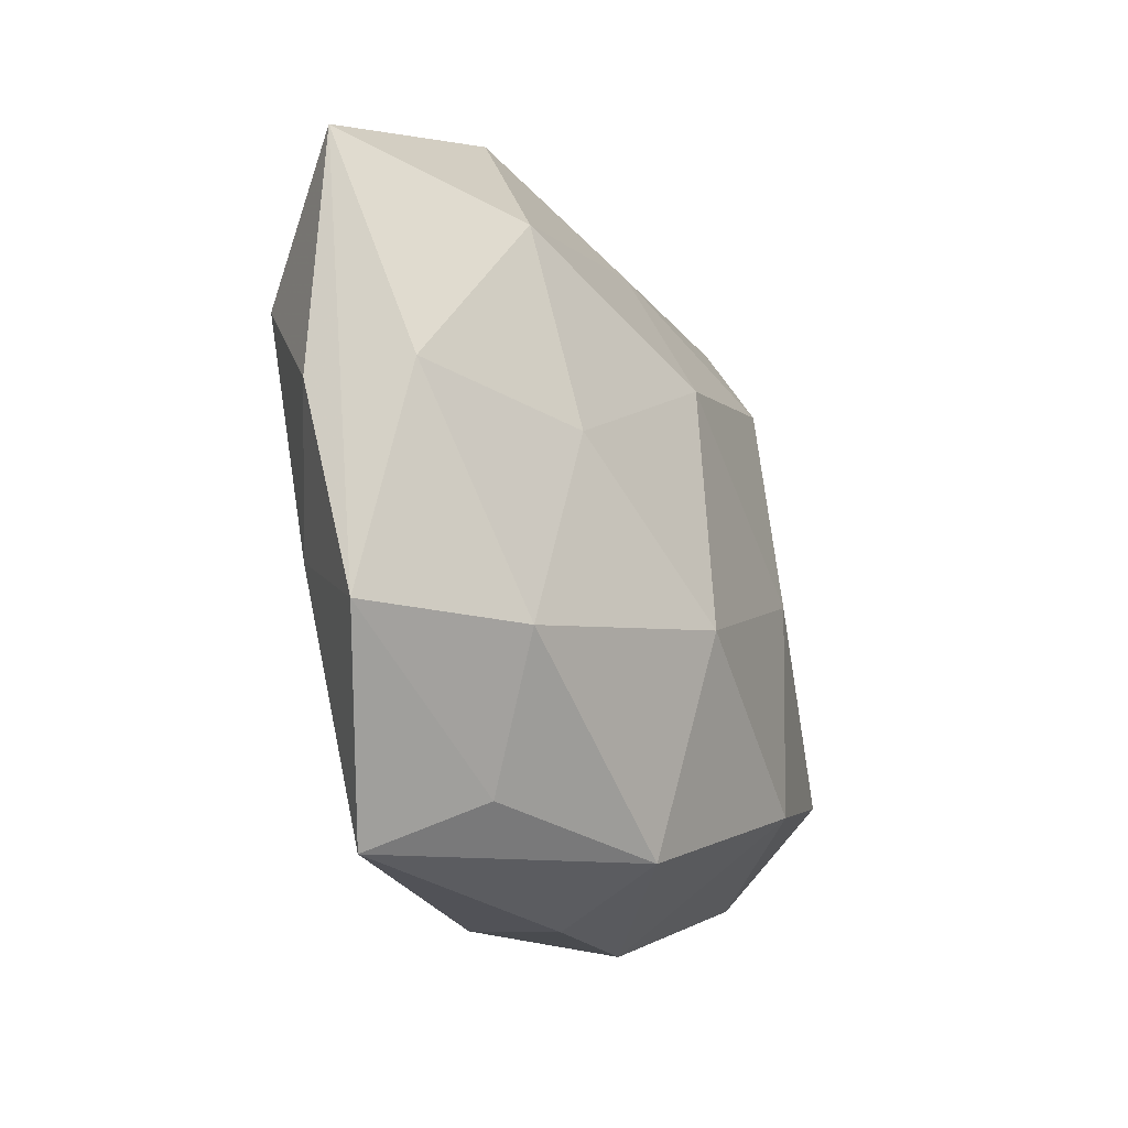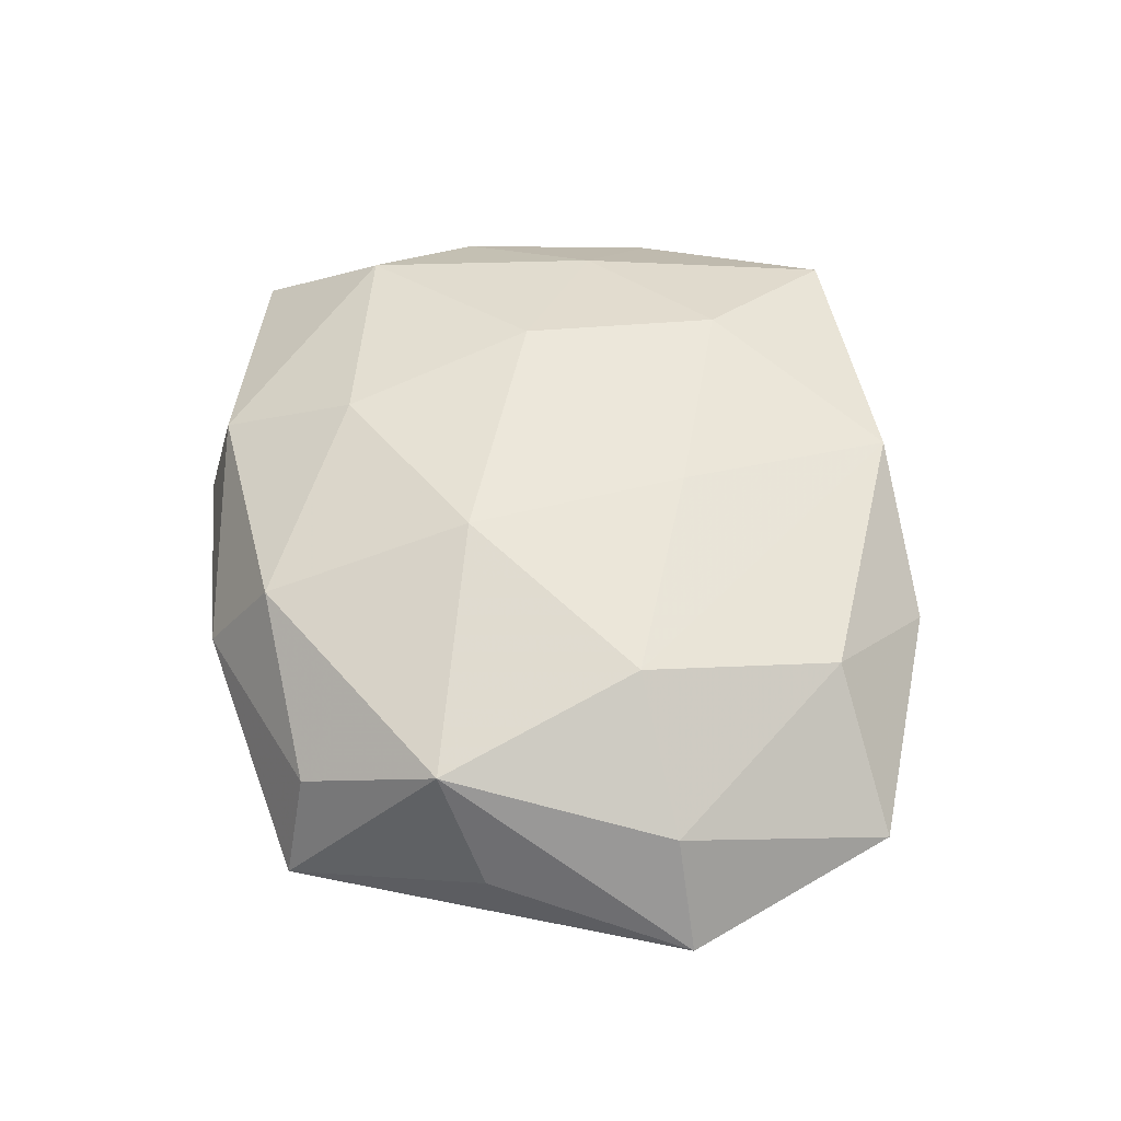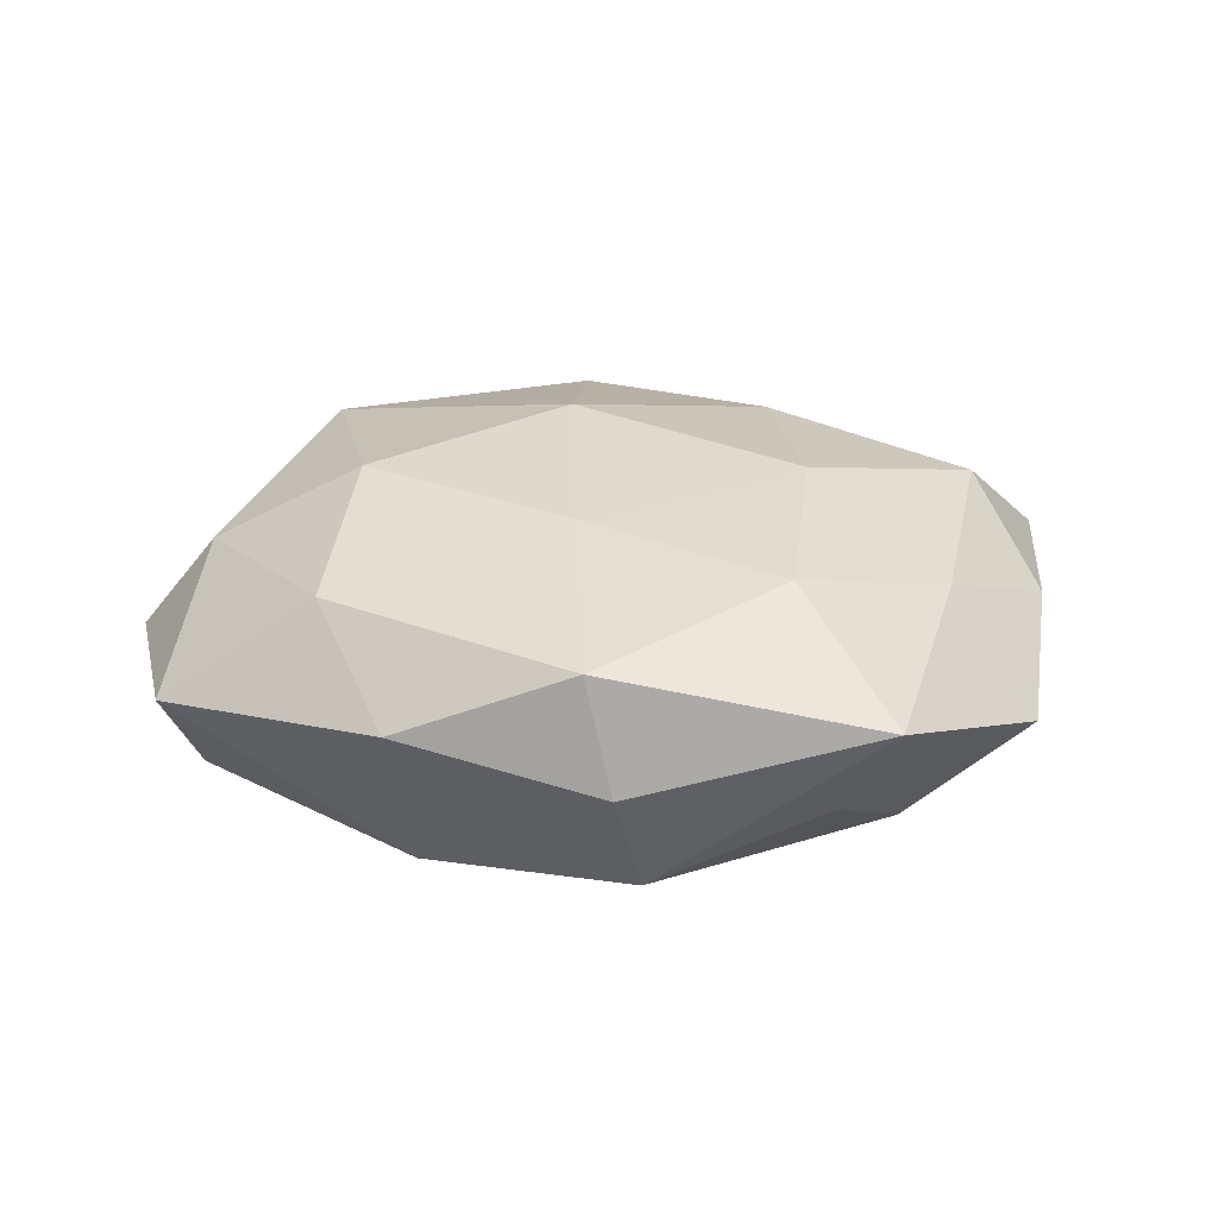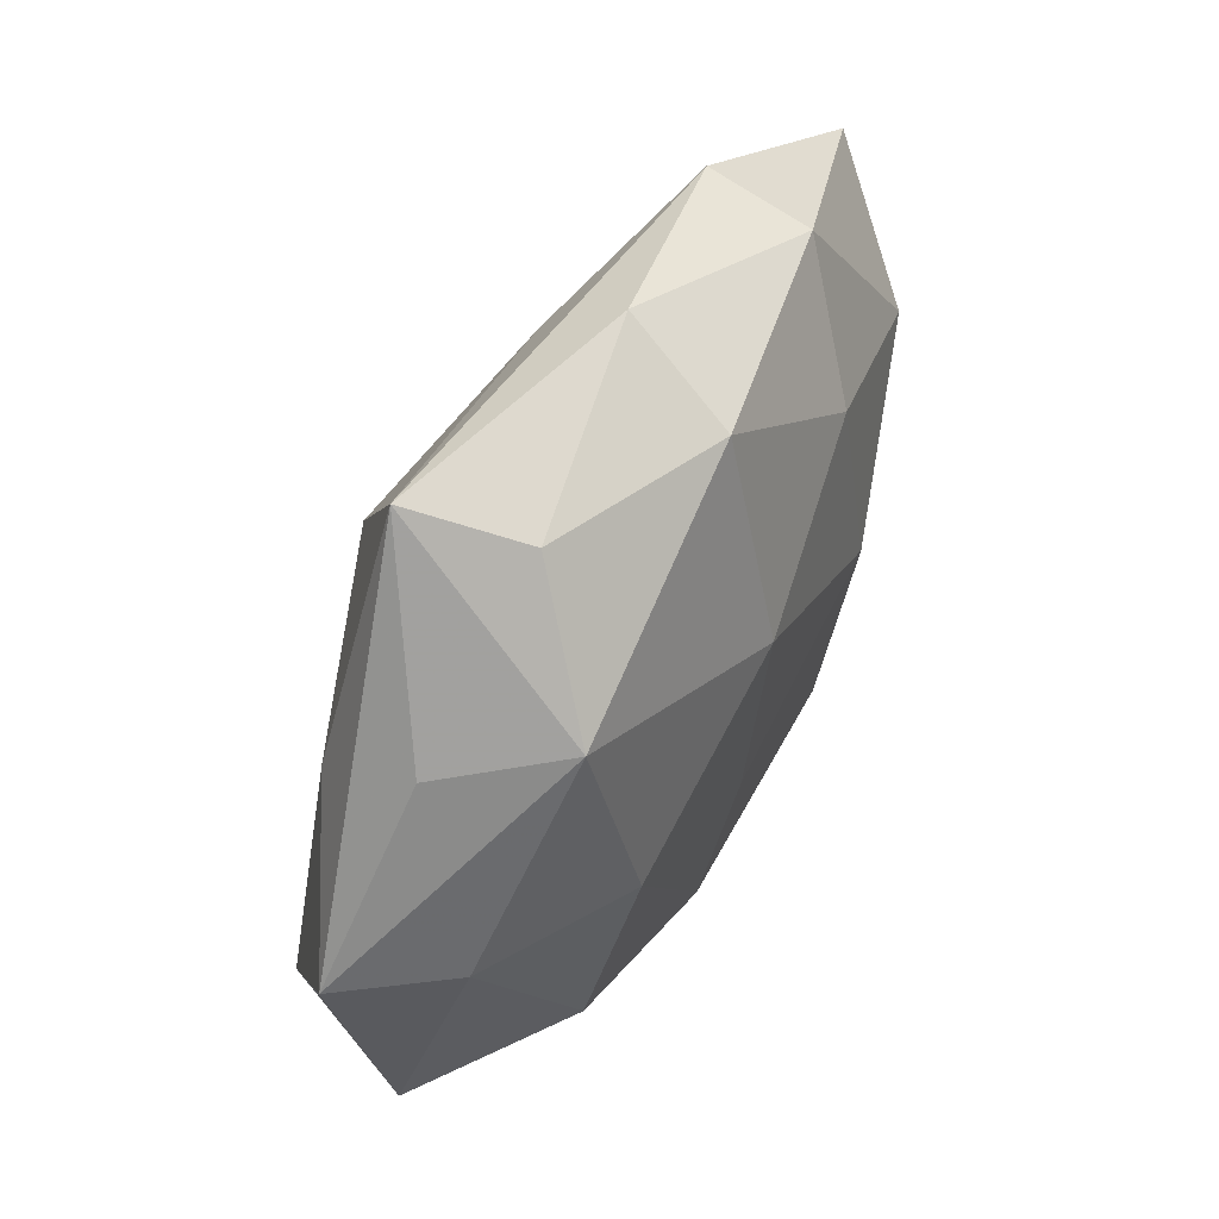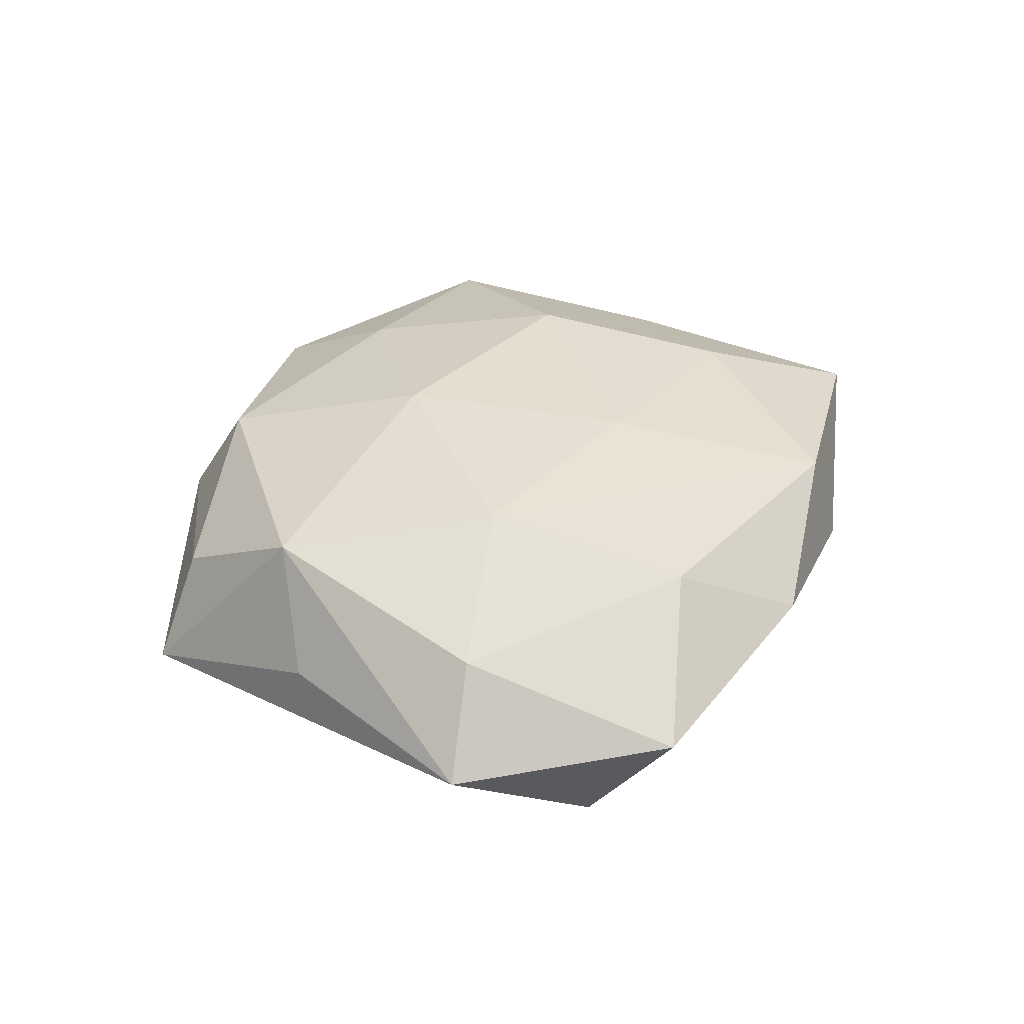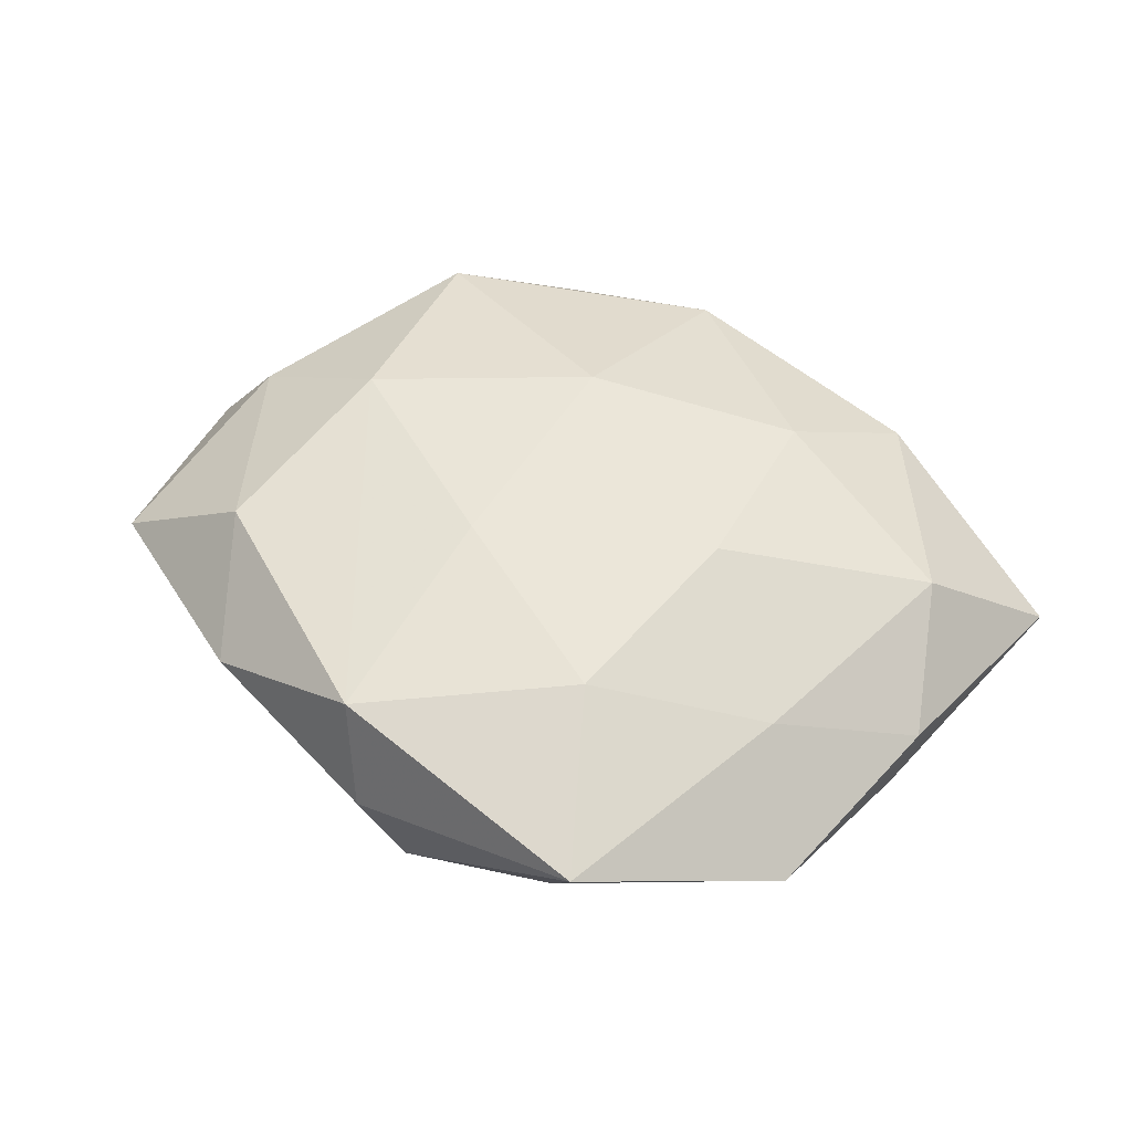
<metadata>
{"format":"obj","ext":"obj","renderer":"f3d","projection":"perspective","resolution":1024,"background":"white","views":[{"elev":-29.9,"azim":117.3,"up":"+Y"},{"elev":58.6,"azim":-108.1,"up":"+Z"},{"elev":27.5,"azim":-2.3,"up":"+Z"},{"elev":53.3,"azim":-60.9,"up":"+Y"},{"elev":35.3,"azim":-84.0,"up":"+Z"},{"elev":48.9,"azim":31.2,"up":"+Z"}]}
</metadata>
<code>
v -0.04476 -0.01346 -0.01099
v 0.04595 -0.002422 -0.008502
v 0.01935 0.02062 0.01547
v 0.02525 -0.001196 -0.01566
v 0.001769 -0.03828 -0.0119
v -0.004072 -0.03894 0.01301
v 0.05238 0.02355 -0.001331
v -0.001149 0.0365 0.0127
v 0.04231 0.01123 0.01115
v 0.04841 -0.002965 0.002539
v 0.03574 -0.01501 0.009784
v 0.02986 -0.02471 -0.01271
v 0.002003 0.04364 0.0003576
v 0.004647 -0.01518 -0.02048
v -0.03081 0.02461 0.01434
v 0.02709 0.03477 0.006936
v 0.02668 -0.04285 0.007793
v 0.04371 -0.02564 -0.0009778
v -0.003665 0.01255 0.01959
v 0.03143 0.02145 -0.01274
v -0.04783 -0.02309 0.00213
v 0.005508 0.01415 -0.01942
v -0.02191 0.03847 0.005026
v -0.03789 0.01475 -0.009571
v -0.001294 -0.04227 0.0005713
v -0.02665 0.04239 -0.007015
v -0.02157 0.001024 -0.01765
v -0.004143 -0.01335 0.01745
v -0.05241 0.001816 -0.001802
v 0.02656 0.03832 -0.00449
v -0.01872 0.02585 -0.01615
v 0.02122 -0.03756 -0.003825
v 0.02142 -0.002332 0.01796
v -0.03893 0.02188 0.001775
v -0.03075 -0.02275 0.01364
v 0.01772 -0.02498 0.01568
v 0.004162 0.03307 -0.0106
v -0.04378 0.0009951 0.00913
v -0.0269 -0.0001252 0.01805
v -0.02148 -0.02505 -0.01669
v -0.02384 -0.03654 0.005026
f 26 15 23
f 15 8 23
f 32 18 17
f 12 18 32
f 14 22 4
f 4 12 14
f 27 22 14
f 27 31 22
f 13 30 26
f 26 23 13
f 13 23 8
f 7 30 16
f 8 3 16
f 16 13 8
f 30 13 16
f 22 31 37
f 37 31 26
f 26 30 37
f 7 16 9
f 9 16 3
f 19 8 15
f 19 3 8
f 7 18 2
f 2 18 12
f 12 4 2
f 14 12 5
f 12 32 5
f 5 32 17
f 20 4 22
f 20 30 7
f 7 2 20
f 20 2 4
f 22 37 20
f 20 37 30
f 21 35 38
f 15 29 38
f 38 29 21
f 34 15 26
f 26 29 34
f 34 29 15
f 26 31 24
f 24 29 26
f 10 18 7
f 7 9 10
f 40 27 14
f 14 5 40
f 41 35 21
f 21 40 41
f 41 40 5
f 15 38 39
f 39 38 35
f 39 19 15
f 11 36 17
f 11 10 9
f 17 18 11
f 18 10 11
f 3 19 33
f 33 9 3
f 33 11 9
f 36 11 33
f 27 40 1
f 29 24 1
f 21 29 1
f 1 40 21
f 31 27 1
f 1 24 31
f 25 5 17
f 25 41 5
f 6 39 35
f 17 36 6
f 35 41 6
f 6 25 17
f 41 25 6
f 19 39 28
f 28 33 19
f 36 33 28
f 28 6 36
f 39 6 28

</code>
